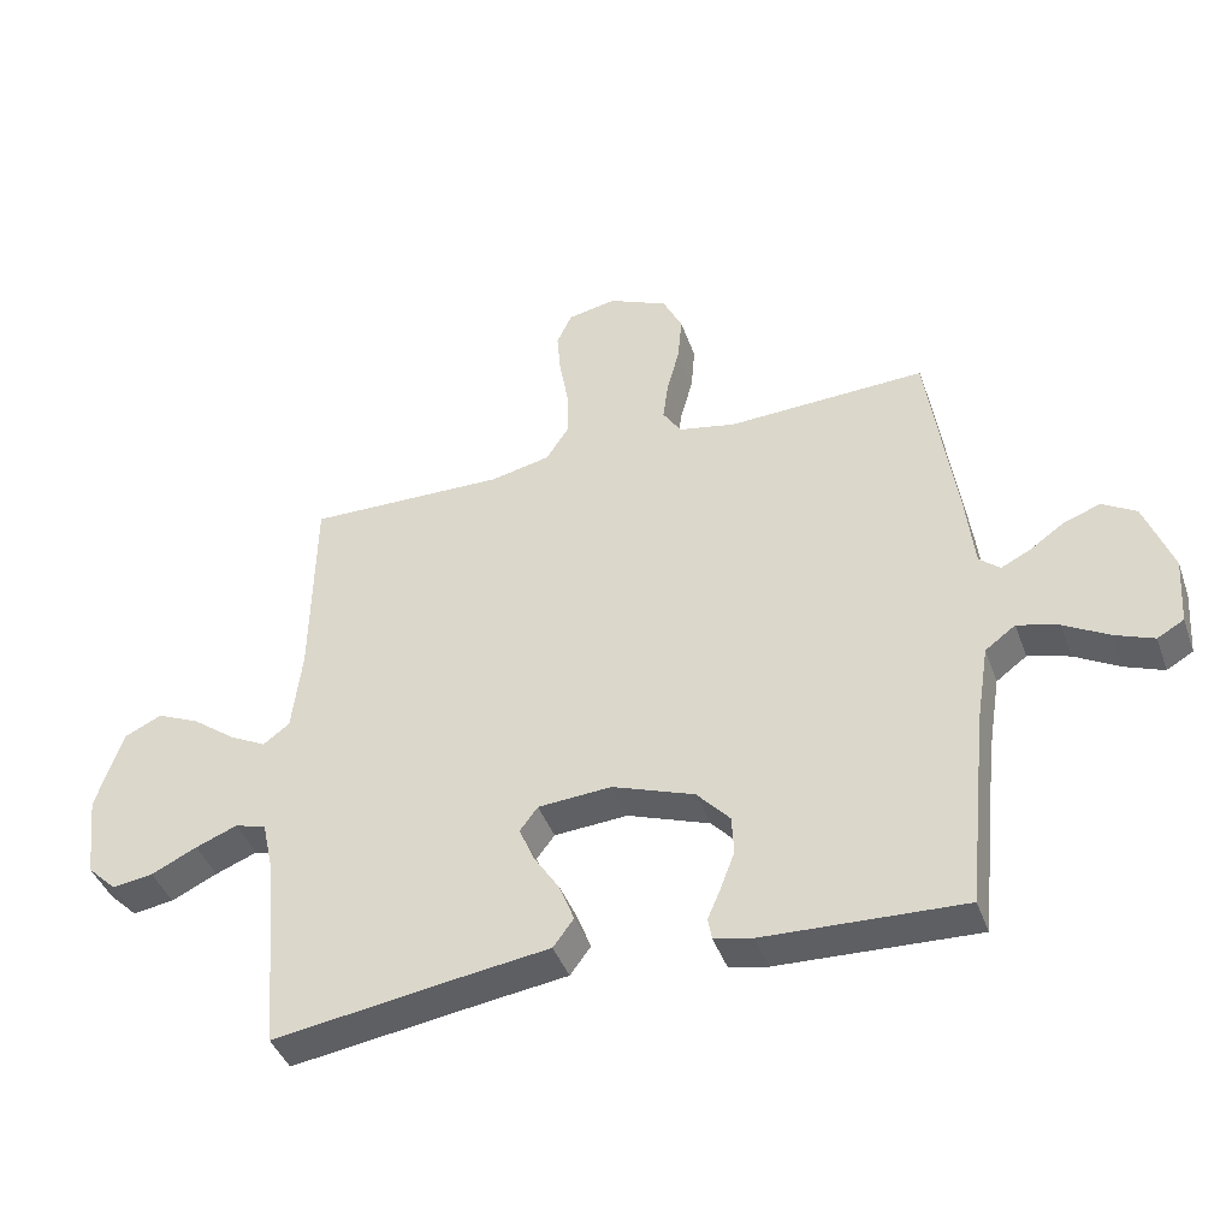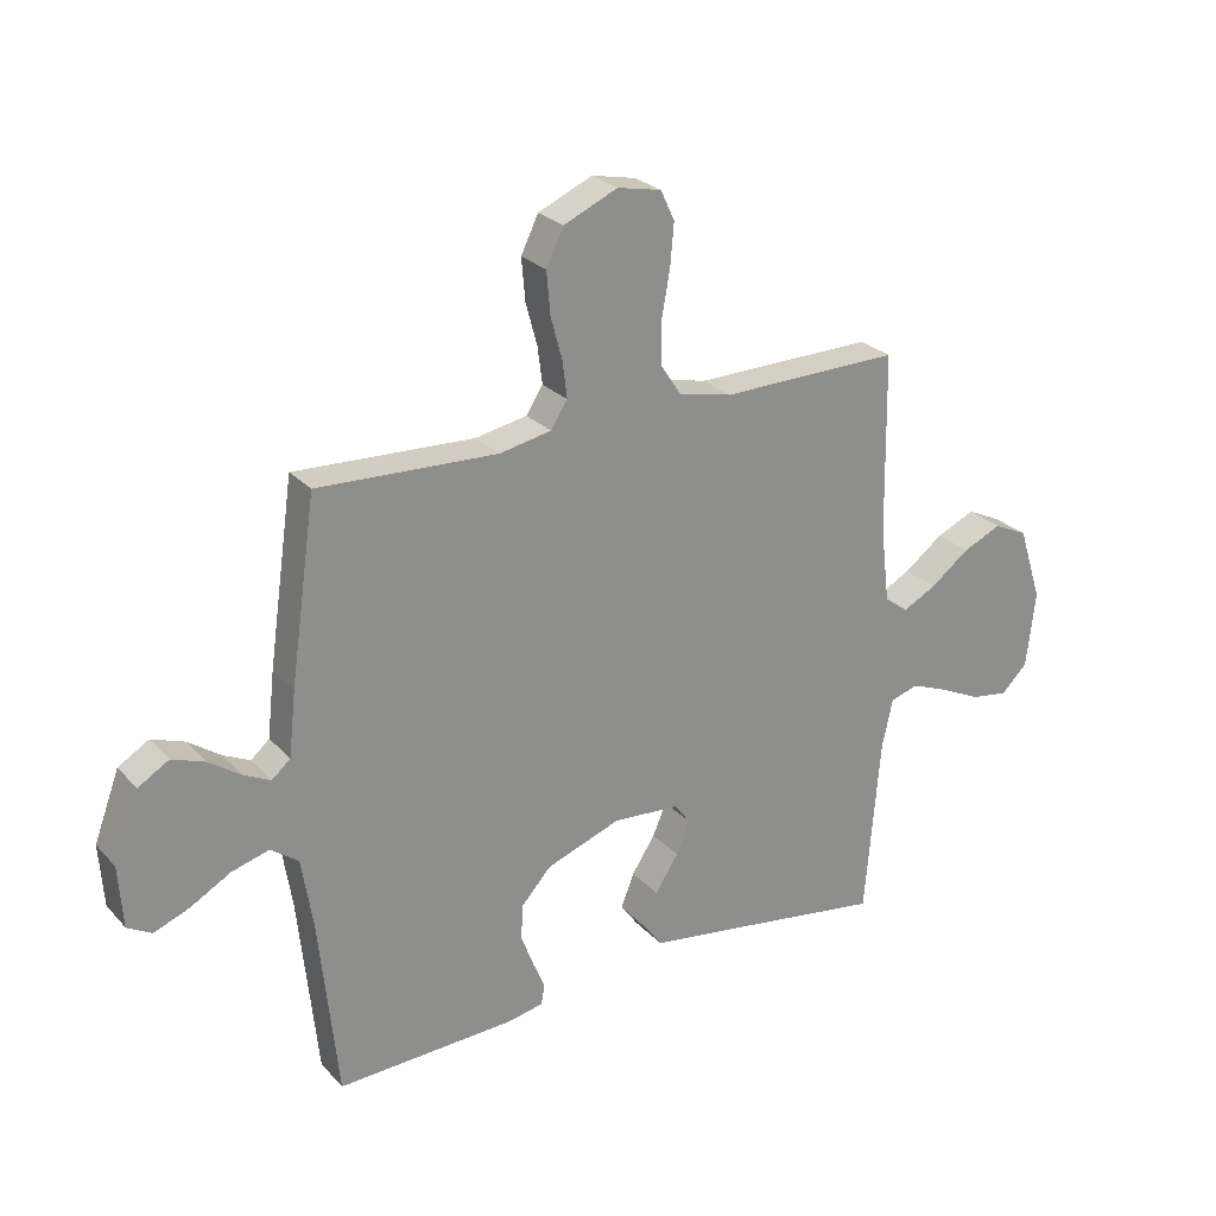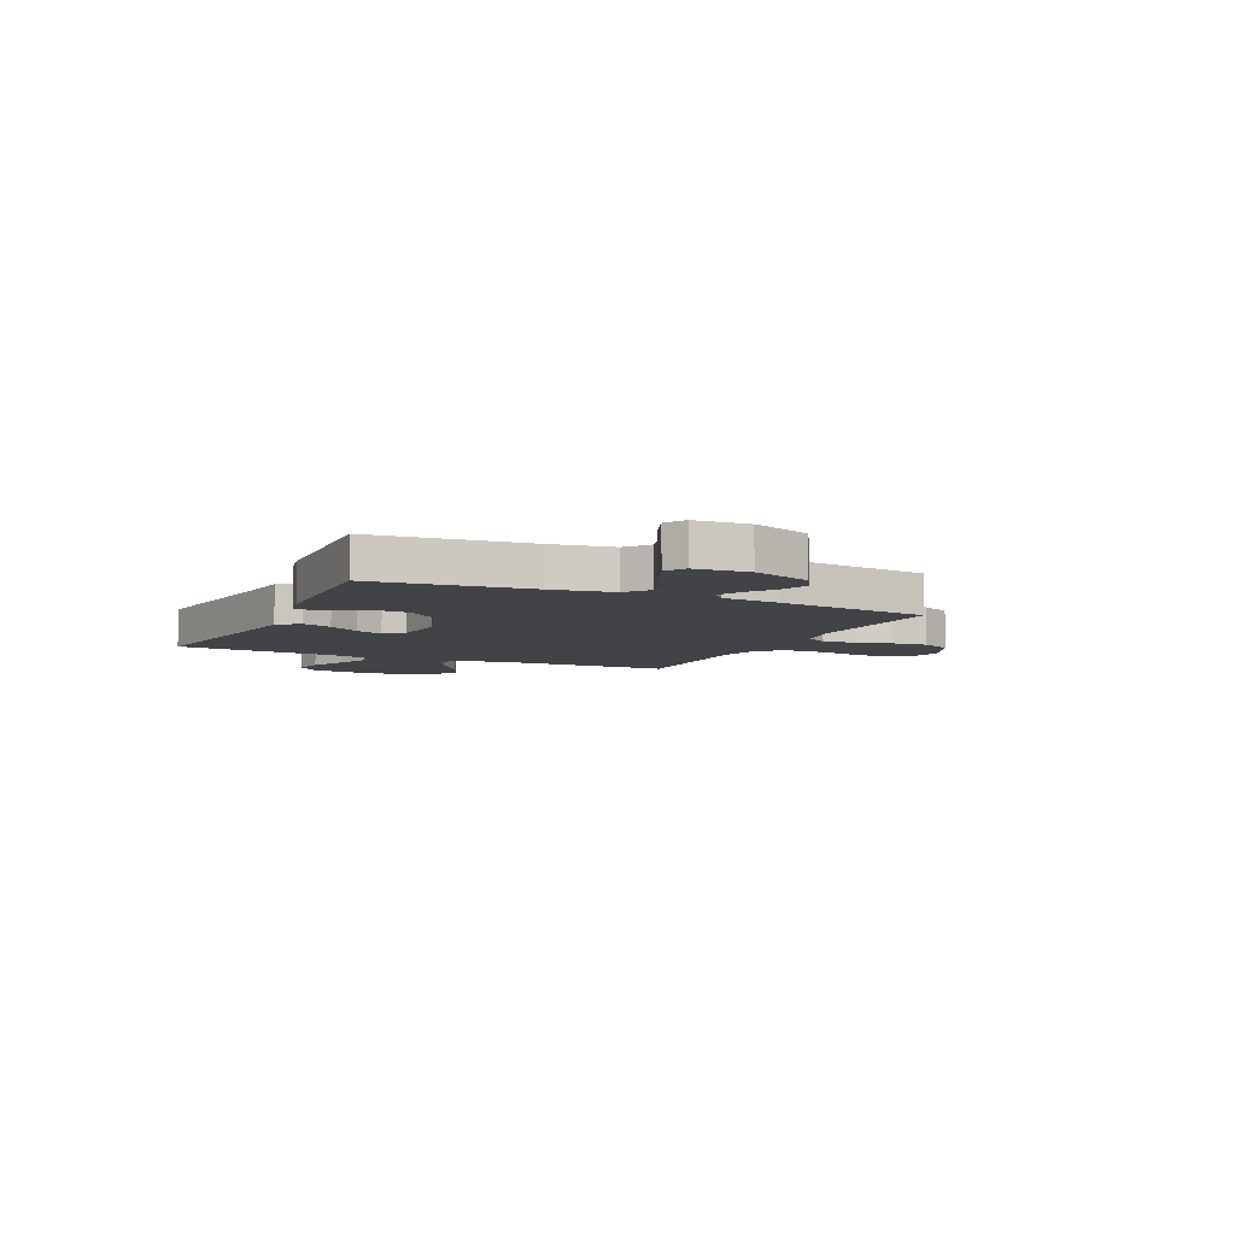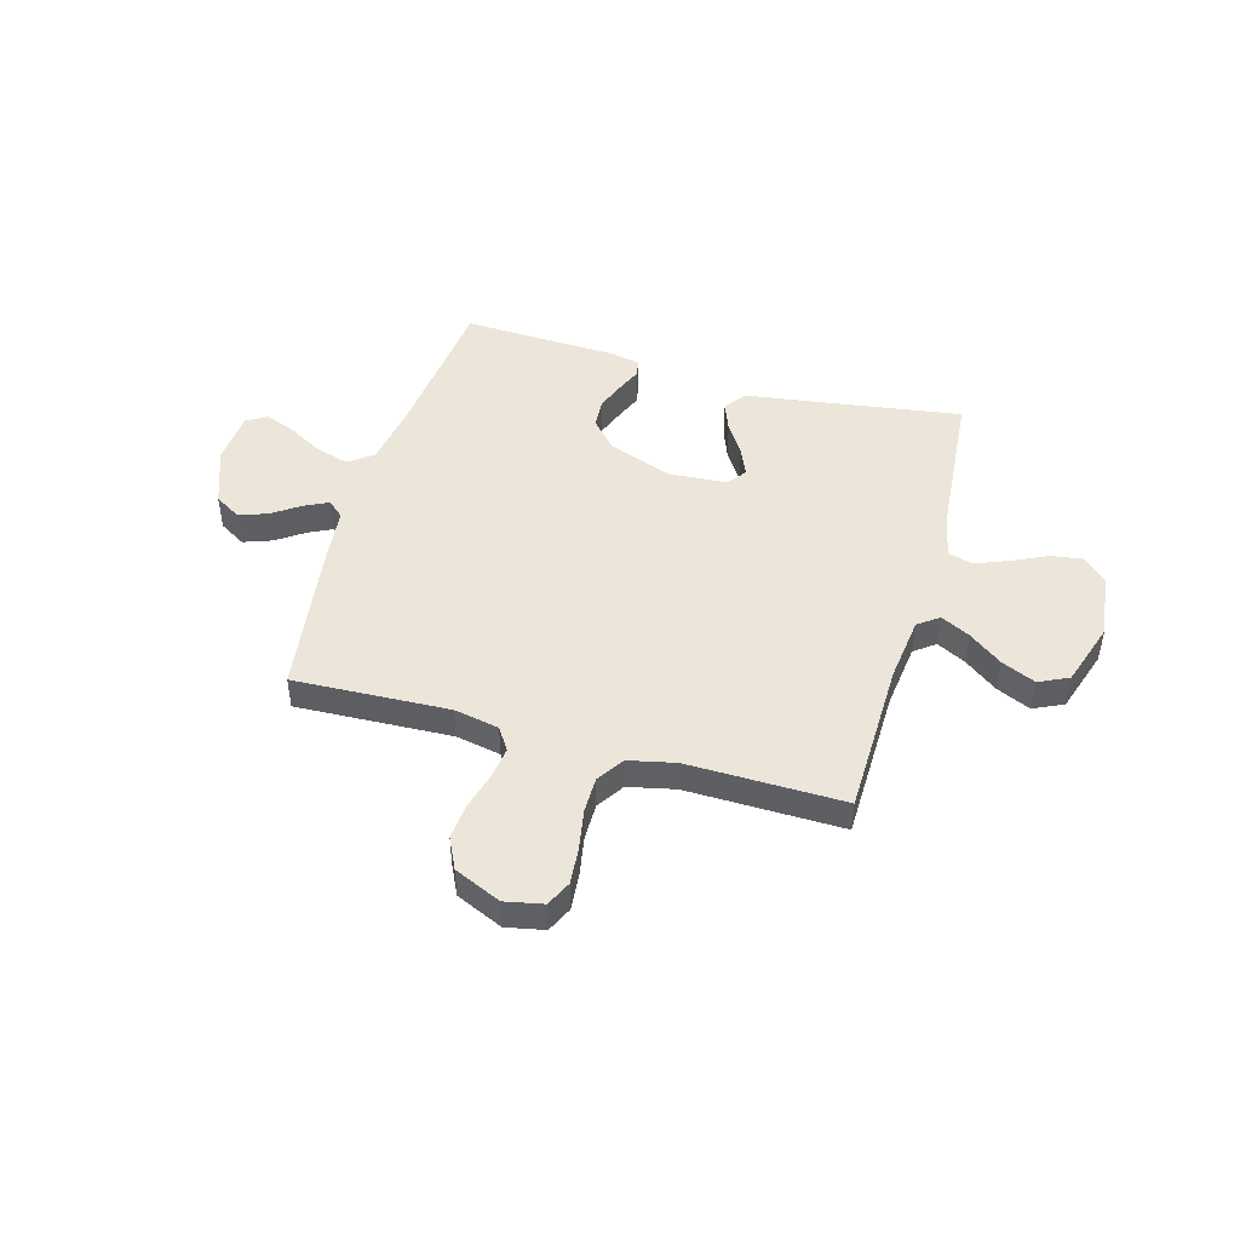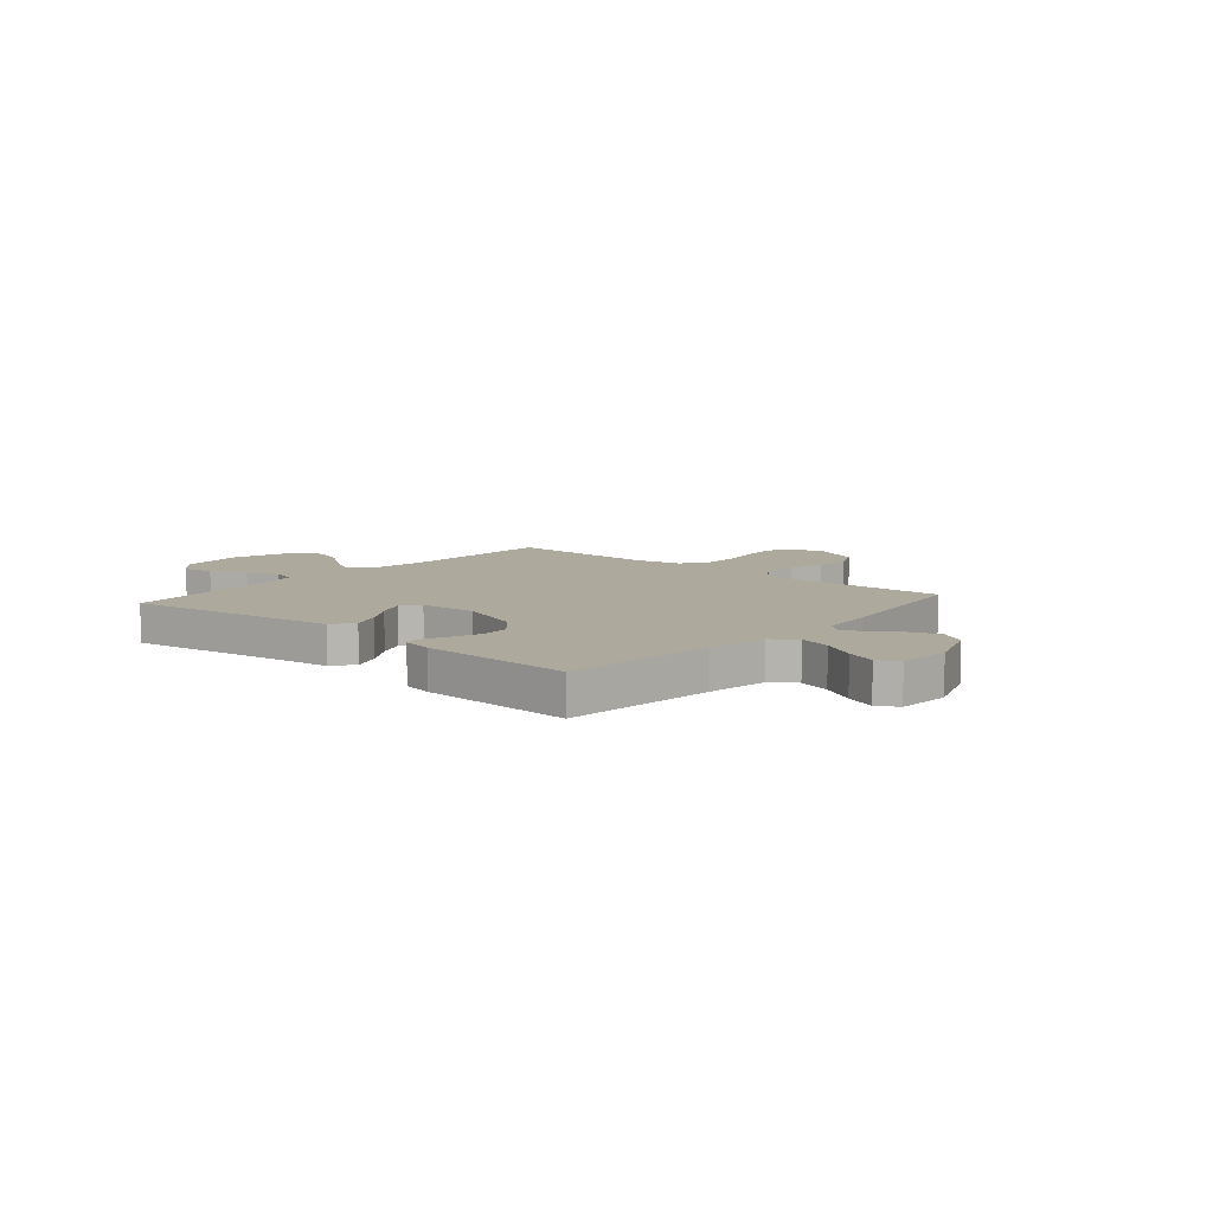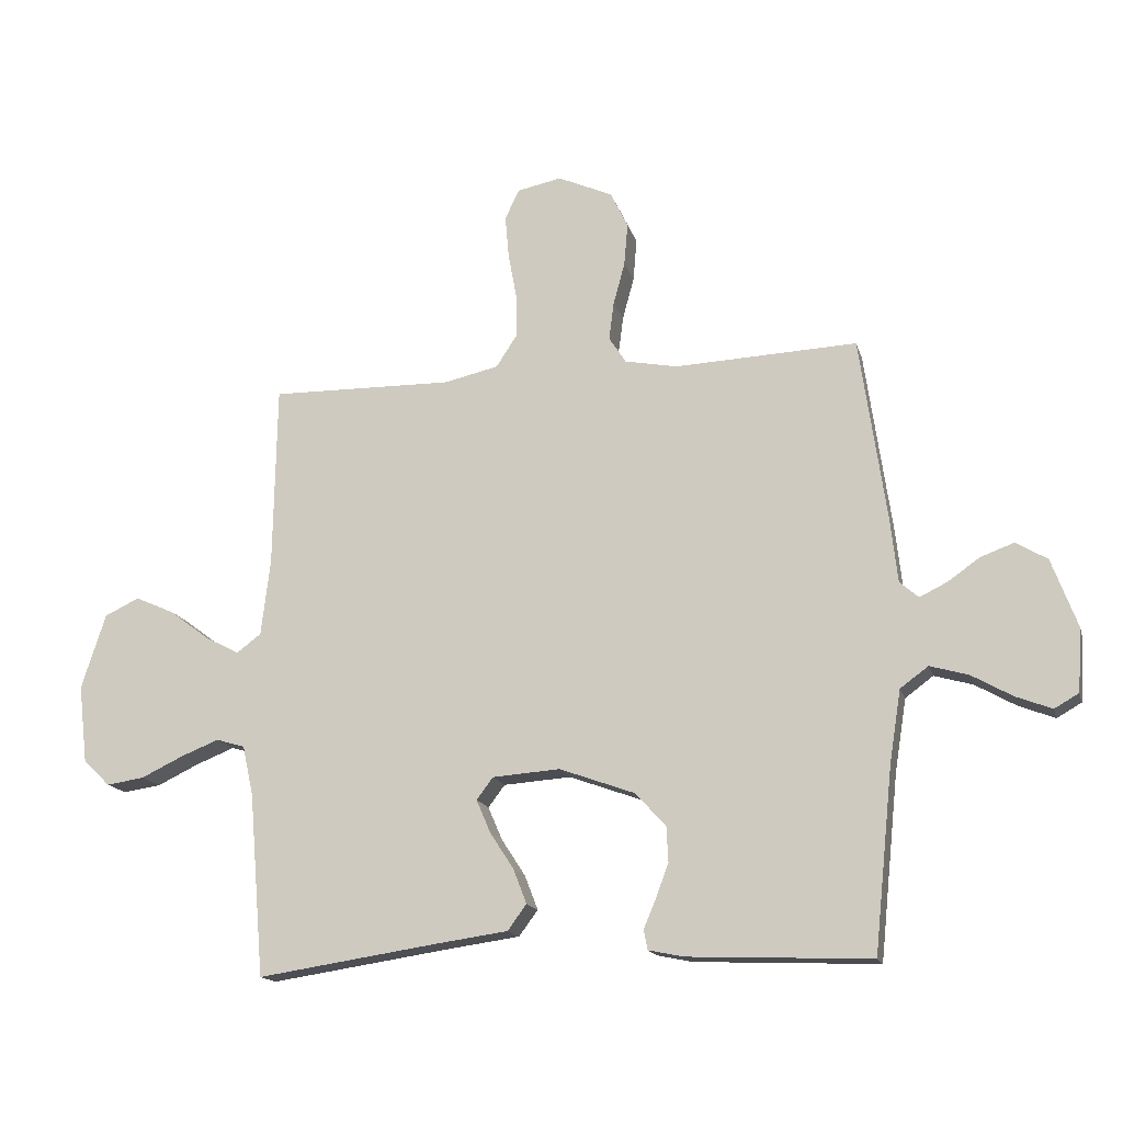
<metadata>
{"format":"obj","ext":"obj","renderer":"f3d","projection":"perspective","resolution":1024,"background":"white","views":[{"elev":-41.9,"azim":-161.1,"up":"+Z"},{"elev":25.6,"azim":-32.1,"up":"+Z"},{"elev":-6.9,"azim":-115.1,"up":"+Y"},{"elev":46.7,"azim":15.9,"up":"+Y"},{"elev":8.9,"azim":-139.1,"up":"+Y"},{"elev":-15.8,"azim":-165.7,"up":"+Z"}]}
</metadata>
<code>
v 0.5 0.07 0.5
v 0.505 0.07 0.2
v 0.52 0.07 0.074
v 0.56 0.07 0.044
v 0.616 0.07 0.073
v 0.681 0.07 0.122
v 0.746 0.07 0.151
v 0.803 0.07 0.124
v 0.843 0.07 0
v 0.828 0.07 -0.128
v 0.784 0.07 -0.171
v 0.722 0.07 -0.162
v 0.653 0.07 -0.129
v 0.59 0.07 -0.104
v 0.543 0.07 -0.118
v 0.525 0.07 -0.2
v 0.5 0.07 -0.5
v 0.2 0.07 -0.455
v 0.085 0.07 -0.439
v 0.054 0.07 -0.397
v 0.076 0.07 -0.34
v 0.115 0.07 -0.28
v 0.138 0.07 -0.226
v 0.111 0.07 -0.19
v 0 0.07 -0.182
v -0.124 0.07 -0.227
v -0.174 0.07 -0.282
v -0.177 0.07 -0.34
v -0.156 0.07 -0.396
v -0.136 0.07 -0.443
v -0.142 0.07 -0.476
v -0.2 0.07 -0.488
v -0.5 0.07 -0.5
v -0.531 0.07 -0.2
v -0.55 0.07 -0.081
v -0.596 0.07 -0.047
v -0.659 0.07 -0.065
v -0.726 0.07 -0.103
v -0.785 0.07 -0.126
v -0.825 0.07 -0.103
v -0.832 0.07 0
v -0.79 0.07 0.113
v -0.739 0.07 0.144
v -0.684 0.07 0.124
v -0.631 0.07 0.087
v -0.586 0.07 0.065
v -0.555 0.07 0.092
v -0.543 0.07 0.2
v -0.5 0.07 0.5
v -0.2 0.07 0.487
v -0.114 0.07 0.504
v -0.086 0.07 0.547
v -0.094 0.07 0.609
v -0.113 0.07 0.679
v -0.119 0.07 0.749
v -0.09 0.07 0.809
v 0 0.07 0.849
v 0.073 0.07 0.834
v 0.096 0.07 0.785
v 0.09 0.07 0.715
v 0.076 0.07 0.638
v 0.076 0.07 0.567
v 0.11 0.07 0.515
v 0.2 0.07 0.495
v 0.5 0 0.5
v 0.505 0 0.2
v 0.52 0 0.074
v 0.56 0 0.044
v 0.616 0 0.073
v 0.681 0 0.122
v 0.746 0 0.151
v 0.803 0 0.124
v 0.843 0 0
v 0.828 0 -0.128
v 0.784 0 -0.171
v 0.722 0 -0.162
v 0.653 0 -0.129
v 0.59 0 -0.104
v 0.543 0 -0.118
v 0.525 0 -0.2
v 0.5 0 -0.5
v 0.2 0 -0.455
v 0.085 0 -0.439
v 0.054 0 -0.397
v 0.076 0 -0.34
v 0.115 0 -0.28
v 0.138 0 -0.226
v 0.111 0 -0.19
v 0 0 -0.182
v -0.124 0 -0.227
v -0.174 0 -0.282
v -0.177 0 -0.34
v -0.156 0 -0.396
v -0.136 0 -0.443
v -0.142 0 -0.476
v -0.2 0 -0.488
v -0.5 0 -0.5
v -0.531 0 -0.2
v -0.55 0 -0.081
v -0.596 0 -0.047
v -0.659 0 -0.065
v -0.726 0 -0.103
v -0.785 0 -0.126
v -0.825 0 -0.103
v -0.832 0 0
v -0.79 0 0.113
v -0.739 0 0.144
v -0.684 0 0.124
v -0.631 0 0.087
v -0.586 0 0.065
v -0.555 0 0.092
v -0.543 0 0.2
v -0.5 0 0.5
v -0.2 0 0.487
v -0.114 0 0.504
v -0.086 0 0.547
v -0.094 0 0.609
v -0.113 0 0.679
v -0.119 0 0.749
v -0.09 0 0.809
v 0 0 0.849
v 0.073 0 0.834
v 0.096 0 0.785
v 0.09 0 0.715
v 0.076 0 0.638
v 0.076 0 0.567
v 0.11 0 0.515
v 0.2 0 0.495
f 58 59 60 61
f 58 61 62
f 57 58 62
f 56 57 62
f 53 54 55 56
f 52 53 56 62
f 51 52 62 63
f 47 48 49 50
f 47 50 51 63
f 42 43 44 45
f 42 45 46
f 41 42 46
f 40 41 46
f 37 38 39 40
f 36 37 40 46
f 35 36 46 47
f 31 32 33 34
f 29 30 31 34
f 28 29 34 35
f 27 28 35 47
f 19 20 21 22
f 18 19 22 23
f 16 17 18 23
f 15 16 23 24
f 10 11 12 13
f 10 13 14
f 9 10 14
f 5 6 7 8
f 4 5 8 9
f 64 1 2
f 64 2 3
f 63 64 3
f 26 27 47 63
f 25 26 63 3
f 24 25 3 4
f 14 15 24
f 4 9 14 24
f 125 124 123 122
f 126 125 122
f 126 122 121
f 126 121 120
f 120 119 118 117
f 126 120 117 116
f 127 126 116 115
f 114 113 112 111
f 127 115 114 111
f 109 108 107 106
f 110 109 106
f 110 106 105
f 110 105 104
f 104 103 102 101
f 110 104 101 100
f 111 110 100 99
f 98 97 96 95
f 98 95 94 93
f 99 98 93 92
f 111 99 92 91
f 86 85 84 83
f 87 86 83 82
f 87 82 81 80
f 88 87 80 79
f 77 76 75 74
f 78 77 74
f 78 74 73
f 72 71 70 69
f 73 72 69 68
f 66 65 128
f 67 66 128
f 67 128 127
f 127 111 91 90
f 67 127 90 89
f 68 67 89 88
f 88 79 78
f 88 78 73 68
f 1 65 66 2
f 2 66 67 3
f 3 67 68 4
f 4 68 69 5
f 5 69 70 6
f 6 70 71 7
f 7 71 72 8
f 8 72 73 9
f 9 73 74 10
f 10 74 75 11
f 11 75 76 12
f 12 76 77 13
f 13 77 78 14
f 14 78 79 15
f 15 79 80 16
f 16 80 81 17
f 17 81 82 18
f 18 82 83 19
f 19 83 84 20
f 20 84 85 21
f 21 85 86 22
f 22 86 87 23
f 23 87 88 24
f 24 88 89 25
f 25 89 90 26
f 26 90 91 27
f 27 91 92 28
f 28 92 93 29
f 29 93 94 30
f 30 94 95 31
f 31 95 96 32
f 32 96 97 33
f 33 97 98 34
f 34 98 99 35
f 35 99 100 36
f 36 100 101 37
f 37 101 102 38
f 38 102 103 39
f 39 103 104 40
f 40 104 105 41
f 41 105 106 42
f 42 106 107 43
f 43 107 108 44
f 44 108 109 45
f 45 109 110 46
f 46 110 111 47
f 47 111 112 48
f 48 112 113 49
f 49 113 114 50
f 50 114 115 51
f 51 115 116 52
f 52 116 117 53
f 53 117 118 54
f 54 118 119 55
f 55 119 120 56
f 56 120 121 57
f 57 121 122 58
f 58 122 123 59
f 59 123 124 60
f 60 124 125 61
f 61 125 126 62
f 62 126 127 63
f 63 127 128 64
f 64 128 65 1

</code>
